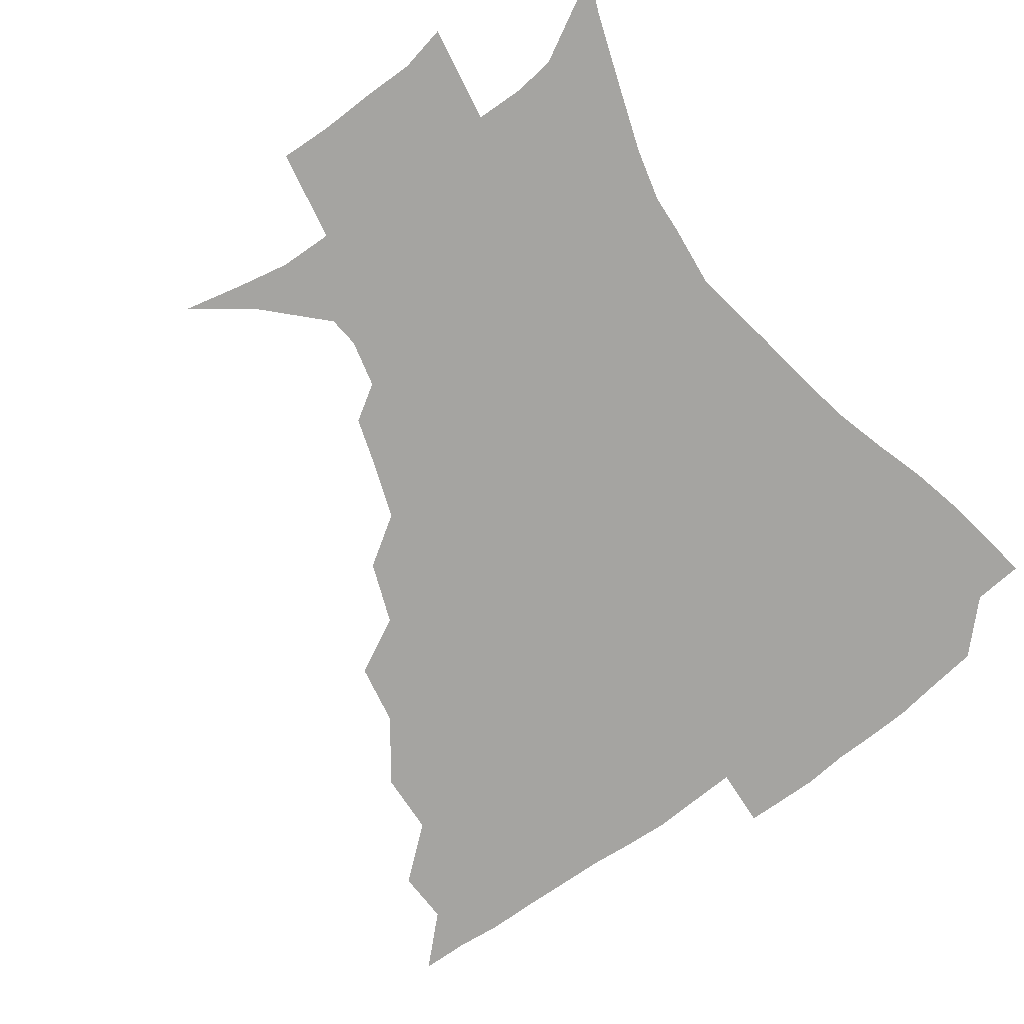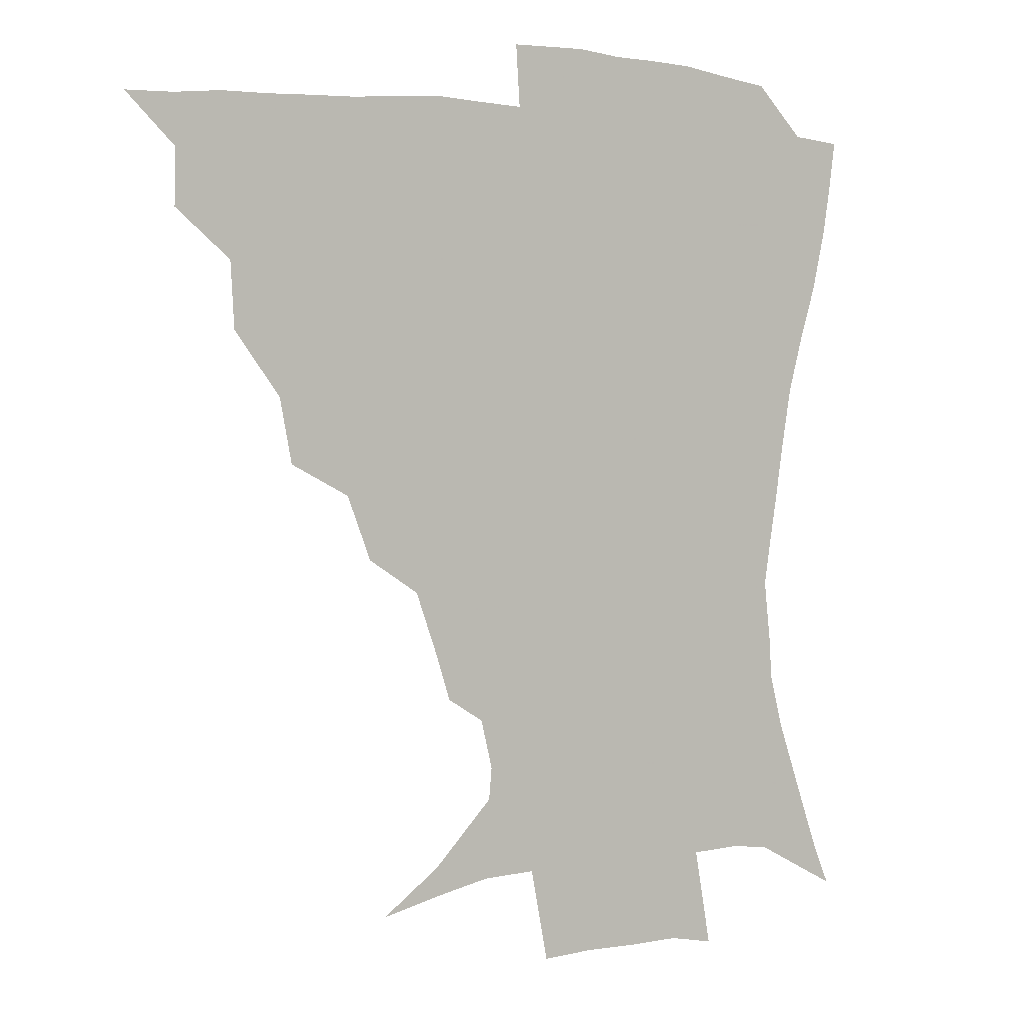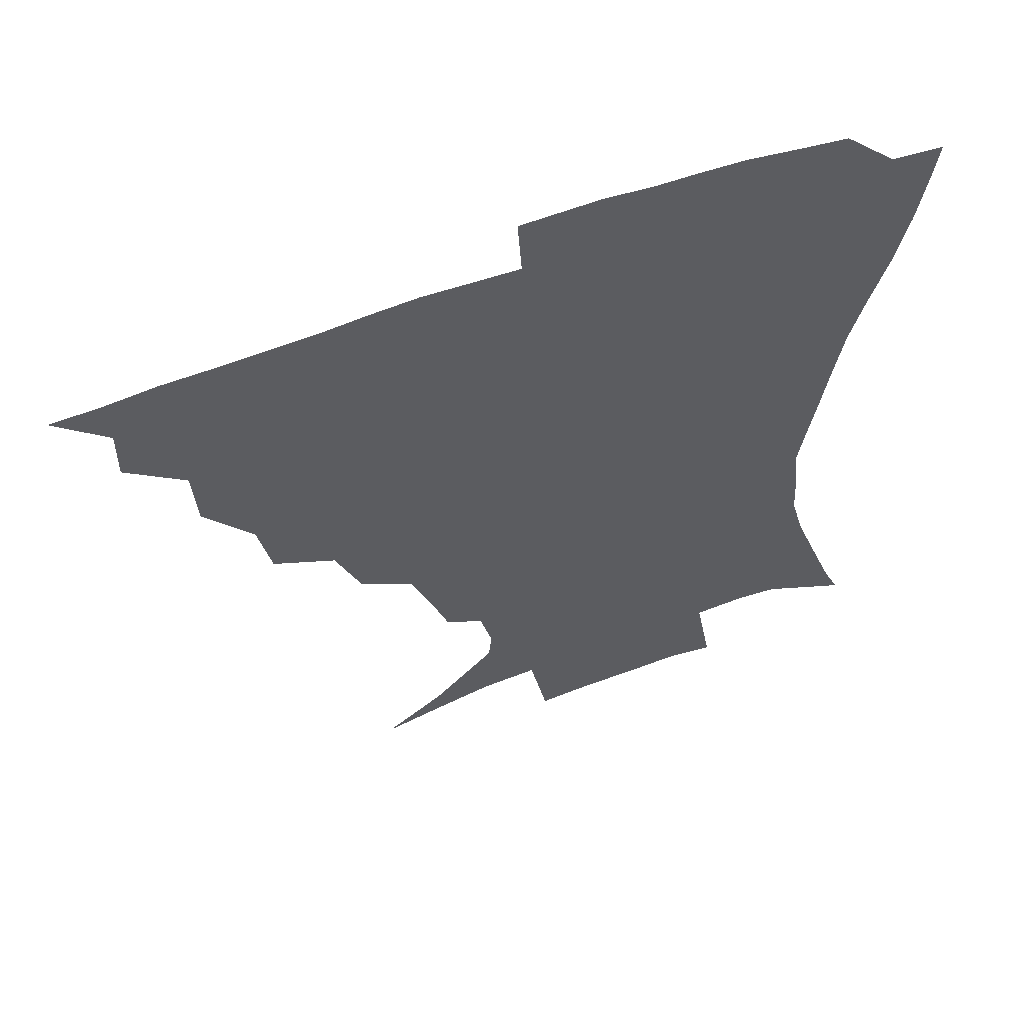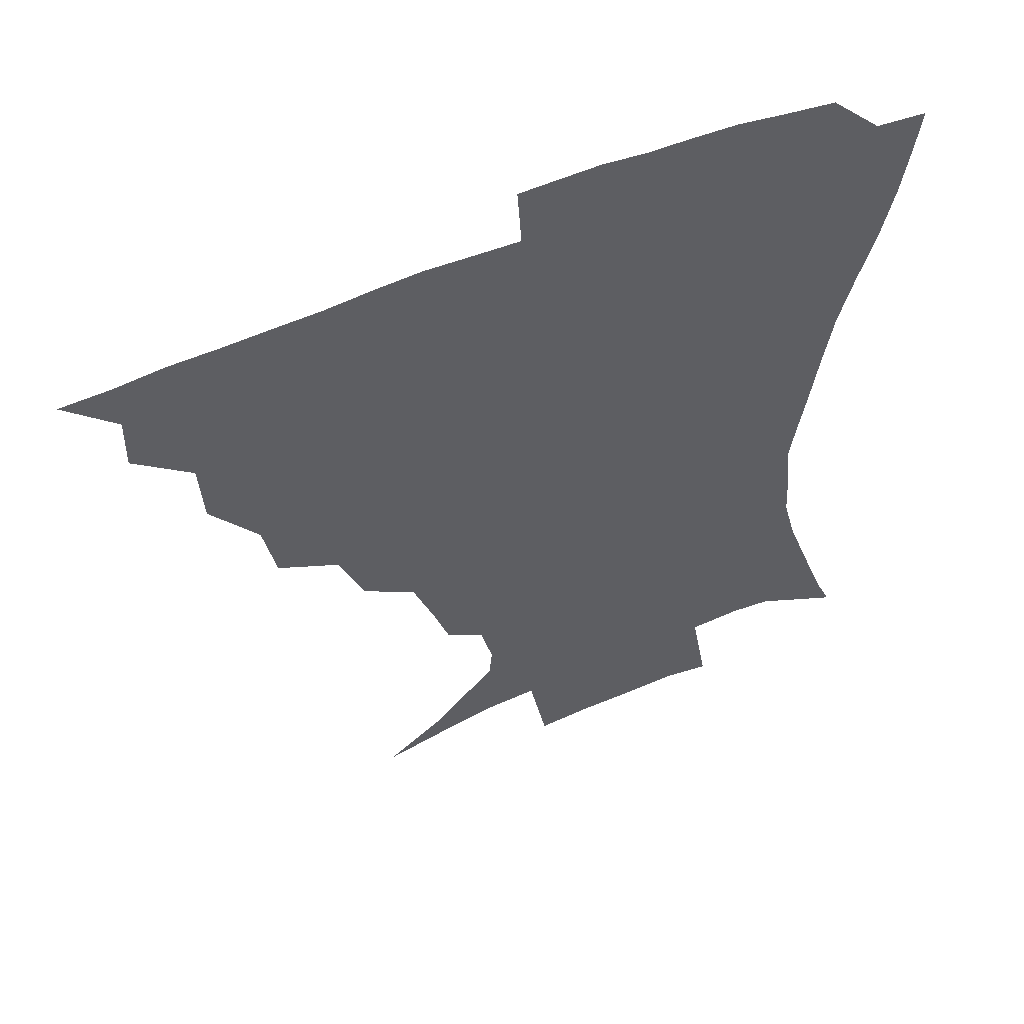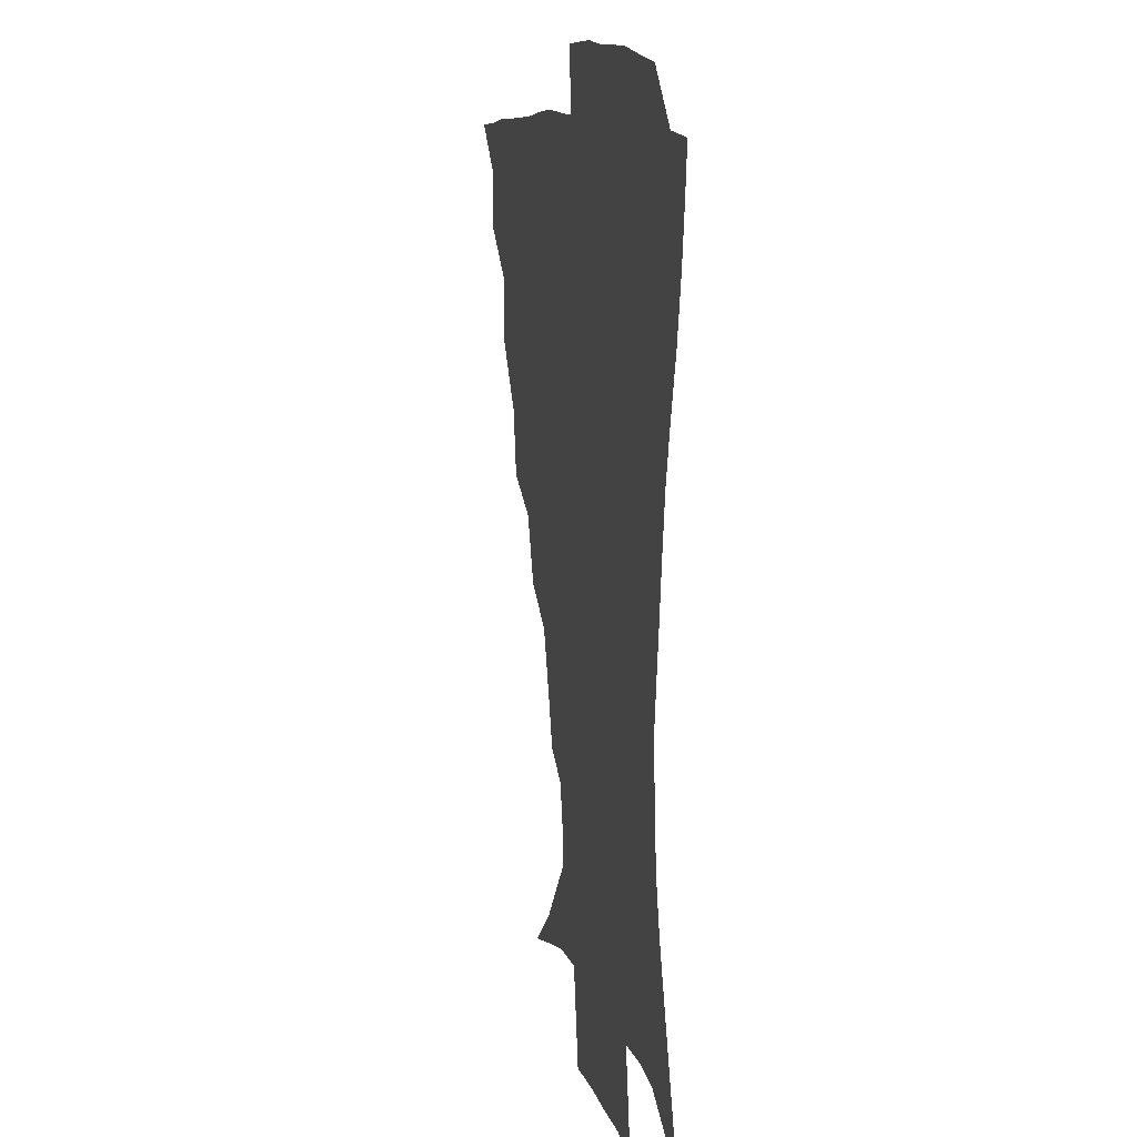
<metadata>
{"format":"obj","ext":"obj","renderer":"f3d","projection":"perspective","resolution":1024,"background":"white","views":[{"elev":-73.3,"azim":36.5,"up":"+Z"},{"elev":3.0,"azim":-32.3,"up":"+Y"},{"elev":59.3,"azim":-21.2,"up":"+Y"},{"elev":55.0,"azim":-24.5,"up":"+Y"},{"elev":9.8,"azim":77.9,"up":"+Y"}]}
</metadata>
<code>
v 435.6 389.8 0
v 451.5 356.2 0
v 451.9 374 0
v 451.3 390.1 0
v 470.9 319.8 0
v 469.7 341 0
v 468.9 358.9 0
v 467.6 374.9 0
v 466.9 391.6 0
v 490.1 278.7 0
v 486.1 299.4 0
v 487.9 327.9 0
v 486.2 345 0
v 484.4 360.4 0
v 483.1 376.1 0
v 482.4 391.7 0
v 517.6 248 0
v 509.7 268.5 0
v 505.6 292 0
v 505.3 316.2 0
v 502.9 331.3 0
v 501.2 346.6 0
v 500 361.6 0
v 499 376.5 0
v 497.8 392.2 0
v 546.6 201.8 0
v 541.4 217.7 0
v 534.5 236.9 0
v 527.5 260.6 0
v 523 282.3 0
v 520.4 300.4 0
v 519.4 319.4 0
v 517.6 333.6 0
v 516 347.9 0
v 514.8 362.4 0
v 513.9 377.2 0
v 513 392.6 0
v 522.7 133.9 0
v 541.7 147.7 0
v 561.6 168.1 0
v 562.5 178.3 0
v 558.7 194.2 0
v 553.4 211.9 0
v 548.3 231.2 0
v 543.2 247.1 0
v 538.9 271.5 0
v 536.1 287.7 0
v 534.2 304.4 0
v 533.2 320.7 0
v 532.1 334.9 0
v 530.5 348.7 0
v 529.6 363 0
v 529 377.9 0
v 528.1 393.9 0
v 543.2 138.7 0
v 561.2 156.3 0
v 569.5 170.9 0
v 568.9 186.9 0
v 565.5 207 0
v 561.5 223.4 0
v 557.3 236.7 0
v 554.1 258 0
v 550.9 274.9 0
v 549.2 292.1 0
v 548.3 308.3 0
v 547.4 322.6 0
v 546.8 335.8 0
v 546.2 349.6 0
v 544.5 363.6 0
v 544.4 377.9 0
v 543.1 394.7 0
v 560.4 142.1 0
v 575.4 161.8 0
v 578.1 177.2 0
v 576.3 195.4 0
v 574.4 213.9 0
v 570.7 228.9 0
v 567.8 244.9 0
v 565.6 264.3 0
v 563.6 280.2 0
v 562.5 295 0
v 561.7 309.1 0
v 560.6 322.3 0
v 562 338 0
v 560.9 350.3 0
v 560.8 363.4 0
v 559.3 378.2 0
v 558.5 393.8 0
v 578.2 142.6 0
v 586.7 166.3 0
v 587 184.4 0
v 584.7 198.9 0
v 584.4 217.2 0
v 580.2 234.1 0
v 579.2 248.6 0
v 577.1 269 0
v 576 281.2 0
v 575.3 296.4 0
v 575.7 311.8 0
v 575 324.2 0
v 575.1 337.4 0
v 574.7 350.4 0
v 574.6 363.7 0
v 574.1 377.3 0
v 573.3 393.1 0
v 572 413.1 0
v 583.9 112.6 0
v 592.9 147.9 0
v 596.8 167 0
v 596 185.5 0
v 596 190.3 0
v 592.7 220.3 0
v 591 232.9 0
v 589.6 254.2 0
v 588.9 269.3 0
v 588.7 284.4 0
v 588.5 298.1 0
v 588.8 312.7 0
v 589.2 325.8 0
v 588.9 337.6 0
v 589.2 350.8 0
v 588.7 364 0
v 587.9 378.3 0
v 586.8 394.7 0
v 584.5 413.3 0
v 601 113.4 0
v 605.3 147.4 0
v 607.3 169.5 0
v 606.2 186 0
v 605.2 206 0
v 602.5 223.4 0
v 602.6 237.2 0
v 600.7 254.4 0
v 600.8 270.1 0
v 600.9 283.9 0
v 601.2 296.8 0
v 601.6 311.9 0
v 602.1 324.9 0
v 602.9 338.1 0
v 603 350.8 0
v 603 363.9 0
v 602.1 378.5 0
v 600.8 394.3 0
v 597.6 413.5 0
v 618.8 113 0
v 618 147.1 0
v 617.3 170.6 0
v 616.7 189.7 0
v 614.8 206.9 0
v 613.4 221.9 0
v 612.4 240 0
v 612.5 253.7 0
v 612.2 269.8 0
v 612.9 283.9 0
v 613.8 298.4 0
v 614.7 312 0
v 615.7 325.7 0
v 616.4 338.2 0
v 617 350.7 0
v 617.1 364 0
v 616.6 378 0
v 615.7 392.6 0
v 611.9 412 0
v 636.1 113.1 0
v 632 142.8 0
v 628 169.2 0
v 626.8 189.2 0
v 624.3 207.1 0
v 623.5 224.7 0
v 623.4 237.3 0
v 623.1 254.2 0
v 623.5 268.9 0
v 624.7 284 0
v 626 296.9 0
v 627.2 311.5 0
v 628.5 325.1 0
v 629.6 337.3 0
v 631.5 350.8 0
v 632.1 363.5 0
v 631.3 377.4 0
v 630.3 392 0
v 626.1 411.6 0
v 651.3 110.1 0
v 645.7 141.9 0
v 639.6 167 0
v 636.1 190.5 0
v 634.8 205.6 0
v 633.9 220.9 0
v 633.6 235.7 0
v 633.8 251 0
v 634.7 265.1 0
v 636 280.4 0
v 637.5 295.5 0
v 639.2 312.1 0
v 641.1 323.8 0
v 642.5 335.7 0
v 644.9 350.8 0
v 645.9 363.2 0
v 646.1 376.3 0
v 645.8 389.8 0
v 640.6 410.9 0
v 662.4 142.4 0
v 652.8 164 0
v 647.4 185 0
v 644.8 202.5 0
v 643.4 219.1 0
v 643.5 233.1 0
v 644.1 247.4 0
v 645.5 260.4 0
v 646.5 278 0
v 648.5 294.5 0
v 650.8 308.3 0
v 653.3 322.6 0
v 655.6 335.7 0
v 657.7 349.5 0
v 659.3 362.6 0
v 660 375.9 0
v 659.7 389.9 0
v 656.3 408.5 0
v 675.7 140.6 0
v 666.8 158.6 0
v 659.3 179.5 0
v 656.8 194.6 0
v 653.6 213.1 0
v 653.2 227.9 0
v 653.7 242.5 0
v 655 256.8 0
v 656.6 273.2 0
v 658.8 289.6 0
v 661.8 303.3 0
v 664.6 320.5 0
v 668 333.1 0
v 670.6 348.2 0
v 672.8 361.5 0
v 674.3 375.2 0
v 673.8 390.3 0
v 672.4 406.3 0
v 691 132.2 0
v 681.8 150.4 0
v 673.3 170.5 0
v 669.1 186.7 0
v 664.7 204.6 0
v 663.7 218.8 0
v 664.3 231.9 0
v 664.5 248.6 0
v 665.9 266.1 0
v 668.8 280.8 0
v 671.9 296.8 0
v 675.2 314.6 0
v 679.9 327.8 0
v 683.1 345.4 0
v 686.6 359.4 0
v 688.6 374.3 0
v 688.6 389.8 0
v 703.9 125.3 0
v 698.7 137.6 0
v 694.9 148.2 0
v 689.4 163.8 0
v 682.6 183.5 0
v 678.2 200.8 0
v 677.4 213.5 0
v 675.2 233.9 0
v 677.3 247.9 0
v 679.9 263.5 0
v 682.6 281.7 0
v 685.9 301.5 0
v 690.9 320 0
v 696.1 337.2 0
v 700.5 356.6 0
v 703.1 373 0
v 705.1 388.2 0
v 721 391 0
f 3 4 1
f 6 7 2
f 2 7 3
f 7 8 3
f 3 8 4
f 8 9 4
f 11 12 5
f 5 12 6
f 12 13 6
f 6 13 7
f 13 14 7
f 7 14 8
f 14 15 8
f 8 15 9
f 15 16 9
f 18 19 10
f 10 19 11
f 19 20 11
f 11 20 12
f 20 21 12
f 12 21 13
f 21 22 13
f 13 22 14
f 22 23 14
f 14 23 15
f 23 24 15
f 15 24 16
f 24 25 16
f 28 29 17
f 17 29 18
f 29 30 18
f 18 30 19
f 30 31 19
f 19 31 20
f 31 32 20
f 20 32 21
f 32 33 21
f 21 33 22
f 33 34 22
f 22 34 23
f 34 35 23
f 23 35 24
f 35 36 24
f 24 36 25
f 36 37 25
f 42 43 26
f 26 43 27
f 43 44 27
f 27 44 28
f 44 45 28
f 28 45 29
f 45 46 29
f 29 46 30
f 46 47 30
f 30 47 31
f 47 48 31
f 31 48 32
f 48 49 32
f 32 49 33
f 49 50 33
f 33 50 34
f 50 51 34
f 34 51 35
f 51 52 35
f 35 52 36
f 52 53 36
f 36 53 37
f 53 54 37
f 38 55 39
f 55 56 39
f 39 56 40
f 56 57 40
f 40 57 41
f 57 58 41
f 41 58 42
f 58 59 42
f 42 59 43
f 59 60 43
f 43 60 44
f 60 61 44
f 44 61 45
f 61 62 45
f 45 62 46
f 62 63 46
f 46 63 47
f 63 64 47
f 47 64 48
f 64 65 48
f 48 65 49
f 65 66 49
f 49 66 50
f 66 67 50
f 50 67 51
f 67 68 51
f 51 68 52
f 68 69 52
f 52 69 53
f 69 70 53
f 53 70 54
f 70 71 54
f 55 72 56
f 72 73 56
f 56 73 57
f 73 74 57
f 57 74 58
f 74 75 58
f 58 75 59
f 75 76 59
f 59 76 60
f 76 77 60
f 60 77 61
f 77 78 61
f 61 78 62
f 78 79 62
f 62 79 63
f 79 80 63
f 63 80 64
f 80 81 64
f 64 81 65
f 81 82 65
f 65 82 66
f 82 83 66
f 66 83 67
f 83 84 67
f 67 84 68
f 84 85 68
f 68 85 69
f 85 86 69
f 69 86 70
f 86 87 70
f 70 87 71
f 87 88 71
f 72 89 73
f 89 90 73
f 73 90 74
f 90 91 74
f 74 91 75
f 91 92 75
f 75 92 76
f 92 93 76
f 76 93 77
f 93 94 77
f 77 94 78
f 94 95 78
f 78 95 79
f 95 96 79
f 79 96 80
f 96 97 80
f 80 97 81
f 97 98 81
f 81 98 82
f 98 99 82
f 82 99 83
f 99 100 83
f 83 100 84
f 100 101 84
f 84 101 85
f 101 102 85
f 85 102 86
f 102 103 86
f 86 103 87
f 103 104 87
f 87 104 88
f 104 105 88
f 107 108 89
f 89 108 90
f 108 109 90
f 90 109 91
f 109 110 91
f 91 110 92
f 110 111 92
f 92 111 93
f 111 112 93
f 93 112 94
f 112 113 94
f 94 113 95
f 113 114 95
f 95 114 96
f 114 115 96
f 96 115 97
f 115 116 97
f 97 116 98
f 116 117 98
f 98 117 99
f 117 118 99
f 99 118 100
f 118 119 100
f 100 119 101
f 119 120 101
f 101 120 102
f 120 121 102
f 102 121 103
f 121 122 103
f 103 122 104
f 122 123 104
f 104 123 105
f 123 124 105
f 105 124 106
f 124 125 106
f 107 126 108
f 126 127 108
f 108 127 109
f 127 128 109
f 109 128 110
f 128 129 110
f 110 129 111
f 129 130 111
f 111 130 112
f 130 131 112
f 112 131 113
f 131 132 113
f 113 132 114
f 132 133 114
f 114 133 115
f 133 134 115
f 115 134 116
f 134 135 116
f 116 135 117
f 135 136 117
f 117 136 118
f 136 137 118
f 118 137 119
f 137 138 119
f 119 138 120
f 138 139 120
f 120 139 121
f 139 140 121
f 121 140 122
f 140 141 122
f 122 141 123
f 141 142 123
f 123 142 124
f 142 143 124
f 124 143 125
f 143 144 125
f 126 145 127
f 145 146 127
f 127 146 128
f 146 147 128
f 128 147 129
f 147 148 129
f 129 148 130
f 148 149 130
f 130 149 131
f 149 150 131
f 131 150 132
f 150 151 132
f 132 151 133
f 151 152 133
f 133 152 134
f 152 153 134
f 134 153 135
f 153 154 135
f 135 154 136
f 154 155 136
f 136 155 137
f 155 156 137
f 137 156 138
f 156 157 138
f 138 157 139
f 157 158 139
f 139 158 140
f 158 159 140
f 140 159 141
f 159 160 141
f 141 160 142
f 160 161 142
f 142 161 143
f 161 162 143
f 143 162 144
f 162 163 144
f 145 164 146
f 164 165 146
f 146 165 147
f 165 166 147
f 147 166 148
f 166 167 148
f 148 167 149
f 167 168 149
f 149 168 150
f 168 169 150
f 150 169 151
f 169 170 151
f 151 170 152
f 170 171 152
f 152 171 153
f 171 172 153
f 153 172 154
f 172 173 154
f 154 173 155
f 173 174 155
f 155 174 156
f 174 175 156
f 156 175 157
f 175 176 157
f 157 176 158
f 176 177 158
f 158 177 159
f 177 178 159
f 159 178 160
f 178 179 160
f 160 179 161
f 179 180 161
f 161 180 162
f 180 181 162
f 162 181 163
f 181 182 163
f 164 183 165
f 183 184 165
f 165 184 166
f 184 185 166
f 166 185 167
f 185 186 167
f 167 186 168
f 186 187 168
f 168 187 169
f 187 188 169
f 169 188 170
f 188 189 170
f 170 189 171
f 189 190 171
f 171 190 172
f 190 191 172
f 172 191 173
f 191 192 173
f 173 192 174
f 192 193 174
f 174 193 175
f 193 194 175
f 175 194 176
f 194 195 176
f 176 195 177
f 195 196 177
f 177 196 178
f 196 197 178
f 178 197 179
f 197 198 179
f 179 198 180
f 198 199 180
f 180 199 181
f 199 200 181
f 181 200 182
f 200 201 182
f 184 202 185
f 202 203 185
f 185 203 186
f 203 204 186
f 186 204 187
f 204 205 187
f 187 205 188
f 205 206 188
f 188 206 189
f 206 207 189
f 189 207 190
f 207 208 190
f 190 208 191
f 208 209 191
f 191 209 192
f 209 210 192
f 192 210 193
f 210 211 193
f 193 211 194
f 211 212 194
f 194 212 195
f 212 213 195
f 195 213 196
f 213 214 196
f 196 214 197
f 214 215 197
f 197 215 198
f 215 216 198
f 198 216 199
f 216 217 199
f 199 217 200
f 217 218 200
f 200 218 201
f 218 219 201
f 202 220 203
f 220 221 203
f 203 221 204
f 221 222 204
f 204 222 205
f 222 223 205
f 205 223 206
f 223 224 206
f 206 224 207
f 224 225 207
f 207 225 208
f 225 226 208
f 208 226 209
f 226 227 209
f 209 227 210
f 227 228 210
f 210 228 211
f 228 229 211
f 211 229 212
f 229 230 212
f 212 230 213
f 230 231 213
f 213 231 214
f 231 232 214
f 214 232 215
f 232 233 215
f 215 233 216
f 233 234 216
f 216 234 217
f 234 235 217
f 217 235 218
f 235 236 218
f 218 236 219
f 236 237 219
f 220 238 221
f 238 239 221
f 221 239 222
f 239 240 222
f 222 240 223
f 240 241 223
f 223 241 224
f 241 242 224
f 224 242 225
f 242 243 225
f 225 243 226
f 243 244 226
f 226 244 227
f 244 245 227
f 227 245 228
f 245 246 228
f 228 246 229
f 246 247 229
f 229 247 230
f 247 248 230
f 230 248 231
f 248 249 231
f 231 249 232
f 249 250 232
f 232 250 233
f 250 251 233
f 233 251 234
f 251 252 234
f 234 252 235
f 252 253 235
f 235 253 236
f 253 254 236
f 236 254 237
f 238 255 239
f 255 256 239
f 239 256 240
f 256 257 240
f 240 257 241
f 257 258 241
f 241 258 242
f 258 259 242
f 242 259 243
f 259 260 243
f 243 260 244
f 260 261 244
f 244 261 245
f 261 262 245
f 245 262 246
f 262 263 246
f 246 263 247
f 263 264 247
f 247 264 248
f 264 265 248
f 248 265 249
f 265 266 249
f 249 266 250
f 266 267 250
f 250 267 251
f 267 268 251
f 251 268 252
f 268 269 252
f 252 269 253
f 269 270 253
f 253 270 254
f 270 271 254

</code>
